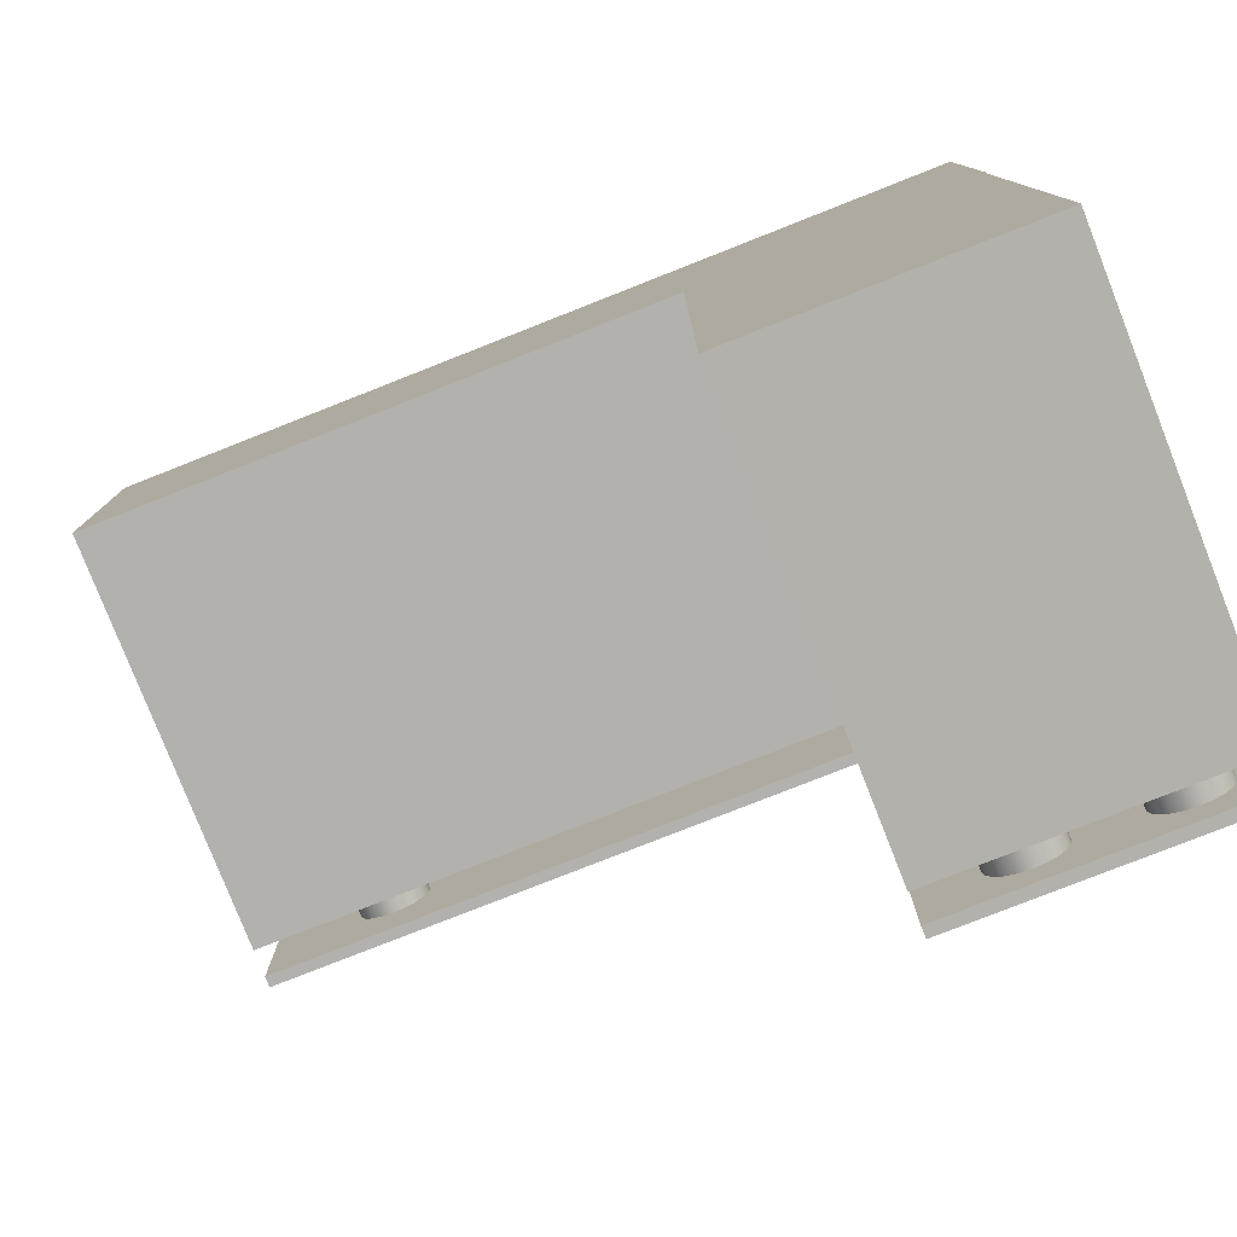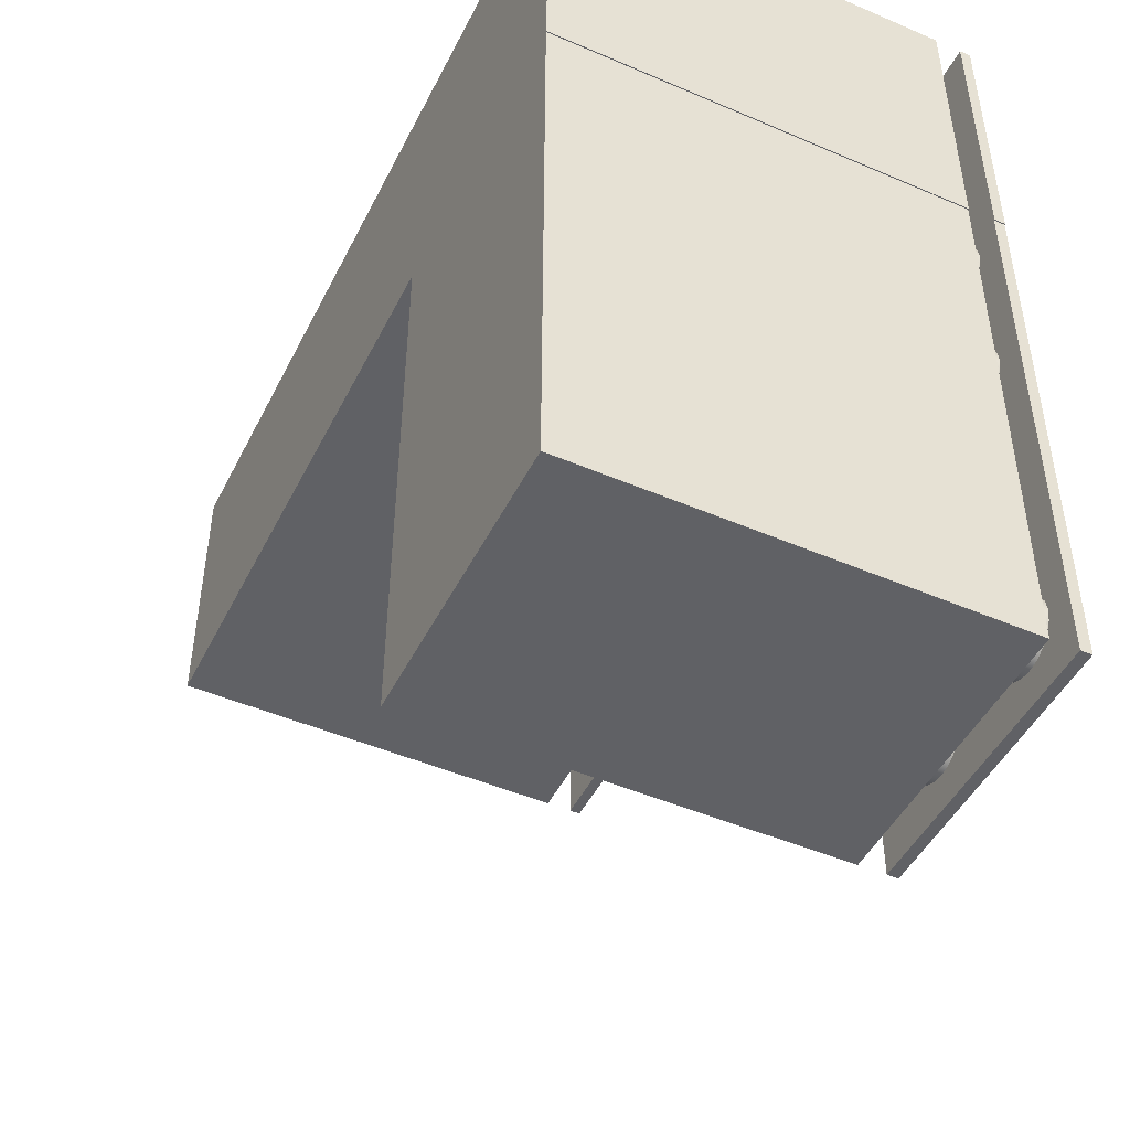
<metadata>
{"format":"obj","ext":"obj","renderer":"f3d","projection":"perspective","resolution":1024,"background":"white","views":[{"elev":-79.2,"azim":21.5,"up":"+Z"},{"elev":-47.5,"azim":64.2,"up":"+Z"}]}
</metadata>
<code>
g default
v -2.84 0.6154 0.8153
v 0.2383 0.6154 0.8153
v -2.84 2.091 0.8153
v 0.2383 2.091 0.8153
v -2.84 2.091 -0.1847
v 0.2383 2.091 -0.1847
v -2.84 0.6154 -0.1847
v 0.2383 0.6154 -0.1847
v -0.7719 0.6154 -2.121
v -0.7653 0.6154 -0.1792
v -0.7719 2.091 -2.121
v -0.7653 2.091 -0.1792
v 0.2281 2.091 -2.124
v 0.2347 2.091 -0.1826
v 0.2281 0.6154 -2.124
v 0.2347 0.6154 -0.1826
v -0.3562 1.969 0.6157
v -0.3739 1.969 0.5809
v -0.4016 1.969 0.5532
v -0.4364 1.969 0.5354
v -0.4751 1.969 0.5293
v -0.5137 1.969 0.5354
v -0.5486 1.969 0.5532
v -0.5762 1.969 0.5809
v -0.594 1.969 0.6157
v -0.6001 1.969 0.6544
v -0.594 1.969 0.693
v -0.5762 1.969 0.7279
v -0.5486 1.969 0.7555
v -0.5137 1.969 0.7733
v -0.4751 1.969 0.7794
v -0.4364 1.969 0.7733
v -0.4016 1.969 0.7555
v -0.3739 1.969 0.7279
v -0.3562 1.969 0.693
v -0.35 1.969 0.6544
v -0.3562 2.19 0.6157
v -0.3739 2.19 0.5809
v -0.4016 2.19 0.5532
v -0.4364 2.19 0.5354
v -0.4751 2.19 0.5293
v -0.5137 2.19 0.5354
v -0.5486 2.19 0.5532
v -0.5762 2.19 0.5809
v -0.594 2.19 0.6157
v -0.6001 2.19 0.6544
v -0.594 2.19 0.693
v -0.5762 2.19 0.7279
v -0.5486 2.19 0.7555
v -0.5137 2.19 0.7733
v -0.4751 2.19 0.7794
v -0.4364 2.19 0.7733
v -0.4016 2.19 0.7555
v -0.3739 2.19 0.7279
v -0.3562 2.19 0.693
v -0.35 2.19 0.6544
v -0.4751 1.969 0.6544
v -0.4751 2.19 0.6544
v 0.1275 1.969 -0.2852
v 0.1098 1.969 -0.3201
v 0.08211 1.969 -0.3477
v 0.04725 1.969 -0.3655
v 0.00861 1.969 -0.3716
v -0.03003 1.969 -0.3655
v -0.06489 1.969 -0.3477
v -0.09255 1.969 -0.3201
v -0.1103 1.969 -0.2852
v -0.1164 1.969 -0.2466
v -0.1103 1.969 -0.2079
v -0.09255 1.969 -0.1731
v -0.06489 1.969 -0.1454
v -0.03003 1.969 -0.1277
v 0.00861 1.969 -0.1215
v 0.04725 1.969 -0.1277
v 0.08211 1.969 -0.1454
v 0.1098 1.969 -0.1731
v 0.1275 1.969 -0.2079
v 0.1337 1.969 -0.2466
v 0.1275 2.19 -0.2852
v 0.1098 2.19 -0.3201
v 0.08211 2.19 -0.3477
v 0.04725 2.19 -0.3655
v 0.00861 2.19 -0.3716
v -0.03003 2.19 -0.3655
v -0.06489 2.19 -0.3477
v -0.09255 2.19 -0.3201
v -0.1103 2.19 -0.2852
v -0.1164 2.19 -0.2466
v -0.1103 2.19 -0.2079
v -0.09255 2.19 -0.1731
v -0.06489 2.19 -0.1454
v -0.03003 2.19 -0.1277
v 0.00861 2.19 -0.1215
v 0.04725 2.19 -0.1277
v 0.08211 2.19 -0.1454
v 0.1098 2.19 -0.1731
v 0.1275 2.19 -0.2079
v 0.1337 2.19 -0.2466
v 0.00861 1.969 -0.2466
v 0.00861 2.19 -0.2466
v -0.7056 1.969 0.6157
v -0.7234 1.969 0.5809
v -0.751 1.969 0.5532
v -0.7859 1.969 0.5354
v -0.8245 1.969 0.5293
v -0.8632 1.969 0.5354
v -0.898 1.969 0.5532
v -0.9257 1.969 0.5809
v -0.9435 1.969 0.6157
v -0.9496 1.969 0.6544
v -0.9435 1.969 0.693
v -0.9257 1.969 0.7279
v -0.898 1.969 0.7555
v -0.8632 1.969 0.7733
v -0.8245 1.969 0.7794
v -0.7859 1.969 0.7733
v -0.751 1.969 0.7555
v -0.7234 1.969 0.7279
v -0.7056 1.969 0.693
v -0.6995 1.969 0.6544
v -0.7056 2.19 0.6157
v -0.7234 2.19 0.5809
v -0.751 2.19 0.5532
v -0.7859 2.19 0.5354
v -0.8245 2.19 0.5293
v -0.8632 2.19 0.5354
v -0.898 2.19 0.5532
v -0.9257 2.19 0.5809
v -0.9435 2.19 0.6157
v -0.9496 2.19 0.6544
v -0.9435 2.19 0.693
v -0.9257 2.19 0.7279
v -0.898 2.19 0.7555
v -0.8632 2.19 0.7733
v -0.8245 2.19 0.7794
v -0.7859 2.19 0.7733
v -0.751 2.19 0.7555
v -0.7234 2.19 0.7279
v -0.7056 2.19 0.693
v -0.6995 2.19 0.6544
v -0.8245 1.969 0.6544
v -0.8245 2.19 0.6544
v -2.286 1.969 0.09291
v -2.304 1.969 0.05806
v -2.331 1.969 0.03039
v -2.366 1.969 0.01263
v -2.405 1.969 0.006509
v -2.443 1.969 0.01263
v -2.478 1.969 0.03039
v -2.506 1.969 0.05806
v -2.524 1.969 0.09291
v -2.53 1.969 0.1316
v -2.524 1.969 0.1702
v -2.506 1.969 0.2051
v -2.478 1.969 0.2327
v -2.443 1.969 0.2505
v -2.405 1.969 0.2566
v -2.366 1.969 0.2505
v -2.331 1.969 0.2327
v -2.304 1.969 0.2051
v -2.286 1.969 0.1702
v -2.28 1.969 0.1316
v -2.286 2.19 0.09291
v -2.304 2.19 0.05806
v -2.331 2.19 0.03039
v -2.366 2.19 0.01263
v -2.405 2.19 0.006509
v -2.443 2.19 0.01263
v -2.478 2.19 0.03039
v -2.506 2.19 0.05806
v -2.524 2.19 0.09291
v -2.53 2.19 0.1316
v -2.524 2.19 0.1702
v -2.506 2.19 0.2051
v -2.478 2.19 0.2327
v -2.443 2.19 0.2505
v -2.405 2.19 0.2566
v -2.366 2.19 0.2505
v -2.331 2.19 0.2327
v -2.304 2.19 0.2051
v -2.286 2.19 0.1702
v -2.28 2.19 0.1316
v -2.405 1.969 0.1316
v -2.405 2.19 0.1316
v -2.286 1.969 0.6157
v -2.304 1.969 0.5809
v -2.331 1.969 0.5532
v -2.366 1.969 0.5354
v -2.405 1.969 0.5293
v -2.443 1.969 0.5354
v -2.478 1.969 0.5532
v -2.506 1.969 0.5809
v -2.524 1.969 0.6157
v -2.53 1.969 0.6544
v -2.524 1.969 0.693
v -2.506 1.969 0.7279
v -2.478 1.969 0.7555
v -2.443 1.969 0.7733
v -2.405 1.969 0.7794
v -2.366 1.969 0.7733
v -2.331 1.969 0.7555
v -2.304 1.969 0.7279
v -2.286 1.969 0.693
v -2.28 1.969 0.6544
v -2.286 2.19 0.6157
v -2.304 2.19 0.5809
v -2.331 2.19 0.5532
v -2.366 2.19 0.5354
v -2.405 2.19 0.5293
v -2.443 2.19 0.5354
v -2.478 2.19 0.5532
v -2.506 2.19 0.5809
v -2.524 2.19 0.6157
v -2.53 2.19 0.6544
v -2.524 2.19 0.693
v -2.506 2.19 0.7279
v -2.478 2.19 0.7555
v -2.443 2.19 0.7733
v -2.405 2.19 0.7794
v -2.366 2.19 0.7733
v -2.331 2.19 0.7555
v -2.304 2.19 0.7279
v -2.286 2.19 0.693
v -2.28 2.19 0.6544
v -2.405 1.969 0.6544
v -2.405 2.19 0.6544
v 0.01996 1.969 0.6157
v 0.002195 1.969 0.5809
v -0.02547 1.969 0.5532
v -0.06033 1.969 0.5354
v -0.09897 1.969 0.5293
v -0.1376 1.969 0.5354
v -0.1725 1.969 0.5532
v -0.2001 1.969 0.5809
v -0.2179 1.969 0.6157
v -0.224 1.969 0.6544
v -0.2179 1.969 0.693
v -0.2001 1.969 0.7279
v -0.1725 1.969 0.7555
v -0.1376 1.969 0.7733
v -0.09897 1.969 0.7794
v -0.06033 1.969 0.7733
v -0.02547 1.969 0.7555
v 0.002195 1.969 0.7279
v 0.01996 1.969 0.693
v 0.02608 1.969 0.6544
v 0.01996 2.19 0.6157
v 0.002195 2.19 0.5809
v -0.02547 2.19 0.5532
v -0.06033 2.19 0.5354
v -0.09897 2.19 0.5293
v -0.1376 2.19 0.5354
v -0.1725 2.19 0.5532
v -0.2001 2.19 0.5809
v -0.2179 2.19 0.6157
v -0.224 2.19 0.6544
v -0.2179 2.19 0.693
v -0.2001 2.19 0.7279
v -0.1725 2.19 0.7555
v -0.1376 2.19 0.7733
v -0.09897 2.19 0.7794
v -0.06033 2.19 0.7733
v -0.02547 2.19 0.7555
v 0.002195 2.19 0.7279
v 0.01996 2.19 0.693
v 0.02608 2.19 0.6544
v -0.09897 1.969 0.6544
v -0.09897 2.19 0.6544
v 0.1275 1.969 -0.8164
v 0.1098 1.969 -0.8512
v 0.08211 1.969 -0.8789
v 0.04725 1.969 -0.8967
v 0.00861 1.969 -0.9028
v -0.03003 1.969 -0.8967
v -0.06489 1.969 -0.8789
v -0.09255 1.969 -0.8512
v -0.1103 1.969 -0.8164
v -0.1164 1.969 -0.7777
v -0.1103 1.969 -0.7391
v -0.09255 1.969 -0.7042
v -0.06489 1.969 -0.6766
v -0.03003 1.969 -0.6588
v 0.00861 1.969 -0.6527
v 0.04725 1.969 -0.6588
v 0.08211 1.969 -0.6766
v 0.1098 1.969 -0.7042
v 0.1275 1.969 -0.7391
v 0.1337 1.969 -0.7777
v 0.1275 2.19 -0.8164
v 0.1098 2.19 -0.8512
v 0.08211 2.19 -0.8789
v 0.04725 2.19 -0.8967
v 0.00861 2.19 -0.9028
v -0.03003 2.19 -0.8967
v -0.06489 2.19 -0.8789
v -0.09255 2.19 -0.8512
v -0.1103 2.19 -0.8164
v -0.1164 2.19 -0.7777
v -0.1103 2.19 -0.7391
v -0.09255 2.19 -0.7042
v -0.06489 2.19 -0.6766
v -0.03003 2.19 -0.6588
v 0.00861 2.19 -0.6527
v 0.04725 2.19 -0.6588
v 0.08211 2.19 -0.6766
v 0.1098 2.19 -0.7042
v 0.1275 2.19 -0.7391
v 0.1337 2.19 -0.7777
v 0.00861 1.969 -0.7777
v 0.00861 2.19 -0.7777
v 0.1275 1.969 -1.918
v 0.1098 1.969 -1.953
v 0.08211 1.969 -1.981
v 0.04725 1.969 -1.999
v 0.00861 1.969 -2.005
v -0.03003 1.969 -1.999
v -0.06489 1.969 -1.981
v -0.09255 1.969 -1.953
v -0.1103 1.969 -1.918
v -0.1164 1.969 -1.88
v -0.1103 1.969 -1.841
v -0.09255 1.969 -1.806
v -0.06489 1.969 -1.778
v -0.03003 1.969 -1.761
v 0.00861 1.969 -1.755
v 0.04725 1.969 -1.761
v 0.08211 1.969 -1.778
v 0.1098 1.969 -1.806
v 0.1275 1.969 -1.841
v 0.1337 1.969 -1.88
v 0.1275 2.19 -1.918
v 0.1098 2.19 -1.953
v 0.08211 2.19 -1.981
v 0.04725 2.19 -1.999
v 0.00861 2.19 -2.005
v -0.03003 2.19 -1.999
v -0.06489 2.19 -1.981
v -0.09255 2.19 -1.953
v -0.1103 2.19 -1.918
v -0.1164 2.19 -1.88
v -0.1103 2.19 -1.841
v -0.09255 2.19 -1.806
v -0.06489 2.19 -1.778
v -0.03003 2.19 -1.761
v 0.00861 2.19 -1.755
v 0.04725 2.19 -1.761
v 0.08211 2.19 -1.778
v 0.1098 2.19 -1.806
v 0.1275 2.19 -1.841
v 0.1337 2.19 -1.88
v 0.00861 1.969 -1.88
v 0.00861 2.19 -1.88
v 0.01996 1.969 0.6157
v 0.002195 1.969 0.5809
v -0.02547 1.969 0.5532
v -0.06033 1.969 0.5354
v -0.09897 1.969 0.5293
v -0.1376 1.969 0.5354
v -0.1725 1.969 0.5532
v -0.2001 1.969 0.5809
v -0.2179 1.969 0.6157
v -0.224 1.969 0.6544
v -0.2179 1.969 0.693
v -0.2001 1.969 0.7279
v -0.1725 1.969 0.7555
v -0.1376 1.969 0.7733
v -0.09897 1.969 0.7794
v -0.06033 1.969 0.7733
v -0.02547 1.969 0.7555
v 0.002195 1.969 0.7279
v 0.01996 1.969 0.693
v 0.02608 1.969 0.6544
v 0.01996 2.19 0.6157
v 0.002195 2.19 0.5809
v -0.02547 2.19 0.5532
v -0.06033 2.19 0.5354
v -0.09897 2.19 0.5293
v -0.1376 2.19 0.5354
v -0.1725 2.19 0.5532
v -0.2001 2.19 0.5809
v -0.2179 2.19 0.6157
v -0.224 2.19 0.6544
v -0.2179 2.19 0.693
v -0.2001 2.19 0.7279
v -0.1725 2.19 0.7555
v -0.1376 2.19 0.7733
v -0.09897 2.19 0.7794
v -0.06033 2.19 0.7733
v -0.02547 2.19 0.7555
v 0.002195 2.19 0.7279
v 0.01996 2.19 0.693
v 0.02608 2.19 0.6544
v -0.09897 1.969 0.6544
v -0.09897 2.19 0.6544
v -0.3317 1.969 -1.918
v -0.3495 1.969 -1.953
v -0.3771 1.969 -1.981
v -0.412 1.969 -1.999
v -0.4506 1.969 -2.005
v -0.4893 1.969 -1.999
v -0.5241 1.969 -1.981
v -0.5518 1.969 -1.953
v -0.5696 1.969 -1.918
v -0.5757 1.969 -1.88
v -0.5696 1.969 -1.841
v -0.5518 1.969 -1.806
v -0.5241 1.969 -1.778
v -0.4893 1.969 -1.761
v -0.4506 1.969 -1.755
v -0.412 1.969 -1.761
v -0.3771 1.969 -1.778
v -0.3495 1.969 -1.806
v -0.3317 1.969 -1.841
v -0.3256 1.969 -1.88
v -0.3317 2.19 -1.918
v -0.3495 2.19 -1.953
v -0.3771 2.19 -1.981
v -0.412 2.19 -1.999
v -0.4506 2.19 -2.005
v -0.4893 2.19 -1.999
v -0.5241 2.19 -1.981
v -0.5518 2.19 -1.953
v -0.5696 2.19 -1.918
v -0.5757 2.19 -1.88
v -0.5696 2.19 -1.841
v -0.5518 2.19 -1.806
v -0.5241 2.19 -1.778
v -0.4893 2.19 -1.761
v -0.4506 2.19 -1.755
v -0.412 2.19 -1.761
v -0.3771 2.19 -1.778
v -0.3495 2.19 -1.806
v -0.3317 2.19 -1.841
v -0.3256 2.19 -1.88
v -0.4506 1.969 -1.88
v -0.4506 2.19 -1.88
v -2.84 2.187 0.8153
v 0.2383 2.187 0.8153
v -2.84 2.226 0.8153
v 0.2383 2.226 0.8153
v -2.84 2.226 -0.1847
v 0.2383 2.226 -0.1847
v -2.84 2.187 -0.1847
v 0.2383 2.187 -0.1847
v -0.7719 2.187 -2.121
v -0.7653 2.187 -0.1792
v -0.7719 2.226 -2.121
v -0.7653 2.226 -0.1792
v 0.2281 2.226 -2.124
v 0.2347 2.226 -0.1826
v 0.2281 2.187 -2.124
v 0.2347 2.187 -0.1826
g pCube3
f 1 2 4 3
f 3 4 6 5
f 5 6 8 7
f 7 8 2 1
f 2 8 6 4
f 7 1 3 5
f 9 10 12 11
f 11 12 14 13
f 13 14 16 15
f 15 16 10 9
f 10 16 14 12
f 15 9 11 13
f 37 17 18 38
f 38 18 19 39
f 39 19 20 40
f 40 20 21 41
f 41 21 22 42
f 42 22 23 43
f 43 23 24 44
f 44 24 25 45
f 45 25 26 46
f 46 26 27 47
f 47 27 28 48
f 48 28 29 49
f 49 29 30 50
f 50 30 31 51
f 51 31 32 52
f 52 32 33 53
f 53 33 34 54
f 54 34 35 55
f 55 35 36 56
f 56 36 17 37
f 57 18 17 36
f 19 18 57 20
f 21 20 57
f 22 21 57 23
f 24 23 57 25
f 26 25 57 27
f 28 27 57 29
f 30 29 57
f 31 30 57 32
f 33 32 57
f 34 33 57 35
f 36 35 57
f 37 38 58 56
f 58 38 39 40
f 40 41 58
f 58 41 42 43
f 58 43 44 45
f 58 45 46 47
f 58 47 48 49
f 49 50 58
f 58 50 51 52
f 52 53 58
f 58 53 54 55
f 55 56 58
f 79 59 60 80
f 80 60 61 81
f 81 61 62 82
f 82 62 63 83
f 83 63 64 84
f 84 64 65 85
f 85 65 66 86
f 86 66 67 87
f 87 67 68 88
f 88 68 69 89
f 89 69 70 90
f 90 70 71 91
f 91 71 72 92
f 92 72 73 93
f 93 73 74 94
f 94 74 75 95
f 95 75 76 96
f 96 76 77 97
f 97 77 78 98
f 98 78 59 79
f 99 60 59 78
f 61 60 99 62
f 63 62 99
f 64 63 99 65
f 66 65 99
f 67 66 99 68
f 69 68 99 70
f 71 70 99
f 72 71 99 73
f 74 73 99
f 75 74 99 76
f 77 76 99 78
f 79 80 100 98
f 100 80 81 82
f 82 83 100
f 100 83 84 85
f 85 86 100
f 100 86 87 88
f 100 88 89 90
f 90 91 100
f 100 91 92 93
f 93 94 100
f 100 94 95 96
f 100 96 97 98
f 121 101 102 122
f 122 102 103 123
f 123 103 104 124
f 124 104 105 125
f 125 105 106 126
f 126 106 107 127
f 127 107 108 128
f 128 108 109 129
f 129 109 110 130
f 130 110 111 131
f 131 111 112 132
f 132 112 113 133
f 133 113 114 134
f 134 114 115 135
f 135 115 116 136
f 136 116 117 137
f 137 117 118 138
f 138 118 119 139
f 139 119 120 140
f 140 120 101 121
f 141 102 101 120
f 103 102 141
f 104 103 141 105
f 106 105 141 107
f 108 107 141
f 109 108 141 110
f 111 110 141 112
f 113 112 141 114
f 115 114 141 116
f 117 116 141
f 118 117 141 119
f 120 119 141
f 121 122 142 140
f 122 123 142
f 142 123 124 125
f 142 125 126 127
f 127 128 142
f 142 128 129 130
f 142 130 131 132
f 142 132 133 134
f 142 134 135 136
f 136 137 142
f 142 137 138 139
f 139 140 142
f 163 143 144 164
f 164 144 145 165
f 165 145 146 166
f 166 146 147 167
f 167 147 148 168
f 168 148 149 169
f 169 149 150 170
f 170 150 151 171
f 171 151 152 172
f 172 152 153 173
f 173 153 154 174
f 174 154 155 175
f 175 155 156 176
f 176 156 157 177
f 177 157 158 178
f 178 158 159 179
f 179 159 160 180
f 180 160 161 181
f 181 161 162 182
f 182 162 143 163
f 144 143 183 145
f 146 145 183 147
f 148 147 183 149
f 150 149 183 151
f 152 151 183 153
f 154 153 183 155
f 156 155 183 157
f 158 157 183
f 159 158 183 160
f 161 160 183 162
f 143 162 183
f 184 163 164 165
f 184 165 166 167
f 184 167 168 169
f 184 169 170 171
f 184 171 172 173
f 184 173 174 175
f 184 175 176 177
f 177 178 184
f 184 178 179 180
f 184 180 181 182
f 182 163 184
f 205 185 186 206
f 206 186 187 207
f 207 187 188 208
f 208 188 189 209
f 209 189 190 210
f 210 190 191 211
f 211 191 192 212
f 212 192 193 213
f 213 193 194 214
f 214 194 195 215
f 215 195 196 216
f 216 196 197 217
f 217 197 198 218
f 218 198 199 219
f 219 199 200 220
f 220 200 201 221
f 221 201 202 222
f 222 202 203 223
f 223 203 204 224
f 224 204 185 205
f 225 186 185 204
f 187 186 225
f 188 187 225 189
f 190 189 225 191
f 192 191 225 193
f 194 193 225 195
f 196 195 225 197
f 198 197 225
f 199 198 225 200
f 201 200 225 202
f 203 202 225 204
f 205 206 226 224
f 206 207 226
f 226 207 208 209
f 226 209 210 211
f 226 211 212 213
f 226 213 214 215
f 226 215 216 217
f 217 218 226
f 226 218 219 220
f 226 220 221 222
f 226 222 223 224
f 247 227 228 248
f 248 228 229 249
f 249 229 230 250
f 250 230 231 251
f 251 231 232 252
f 252 232 233 253
f 253 233 234 254
f 254 234 235 255
f 255 235 236 256
f 256 236 237 257
f 257 237 238 258
f 258 238 239 259
f 259 239 240 260
f 260 240 241 261
f 261 241 242 262
f 262 242 243 263
f 263 243 244 264
f 264 244 245 265
f 265 245 246 266
f 266 246 227 247
f 267 228 227 246
f 229 228 267
f 230 229 267 231
f 232 231 267 233
f 234 233 267 235
f 236 235 267 237
f 238 237 267 239
f 240 239 267
f 241 240 267 242
f 243 242 267
f 244 243 267 245
f 246 245 267
f 247 248 268 266
f 248 249 268
f 268 249 250 251
f 268 251 252 253
f 268 253 254 255
f 268 255 256 257
f 268 257 258 259
f 259 260 268
f 268 260 261 262
f 262 263 268
f 268 263 264 265
f 265 266 268
f 289 269 270 290
f 290 270 271 291
f 291 271 272 292
f 292 272 273 293
f 293 273 274 294
f 294 274 275 295
f 295 275 276 296
f 296 276 277 297
f 297 277 278 298
f 298 278 279 299
f 299 279 280 300
f 300 280 281 301
f 301 281 282 302
f 302 282 283 303
f 303 283 284 304
f 304 284 285 305
f 305 285 286 306
f 306 286 287 307
f 307 287 288 308
f 308 288 269 289
f 309 270 269 288
f 271 270 309
f 272 271 309 273
f 274 273 309 275
f 276 275 309 277
f 278 277 309 279
f 280 279 309 281
f 282 281 309
f 283 282 309 284
f 285 284 309
f 286 285 309 287
f 288 287 309
f 289 290 310 308
f 290 291 310
f 310 291 292 293
f 310 293 294 295
f 310 295 296 297
f 310 297 298 299
f 310 299 300 301
f 301 302 310
f 310 302 303 304
f 304 305 310
f 310 305 306 307
f 307 308 310
f 331 311 312 332
f 332 312 313 333
f 333 313 314 334
f 334 314 315 335
f 335 315 316 336
f 336 316 317 337
f 337 317 318 338
f 338 318 319 339
f 339 319 320 340
f 340 320 321 341
f 341 321 322 342
f 342 322 323 343
f 343 323 324 344
f 344 324 325 345
f 345 325 326 346
f 346 326 327 347
f 347 327 328 348
f 348 328 329 349
f 349 329 330 350
f 350 330 311 331
f 351 312 311 330
f 313 312 351
f 314 313 351 315
f 316 315 351 317
f 318 317 351
f 319 318 351 320
f 321 320 351 322
f 323 322 351
f 324 323 351 325
f 326 325 351 327
f 328 327 351
f 329 328 351 330
f 331 332 352 350
f 332 333 352
f 352 333 334 335
f 352 335 336 337
f 337 338 352
f 352 338 339 340
f 352 340 341 342
f 342 343 352
f 352 343 344 345
f 352 345 346 347
f 347 348 352
f 352 348 349 350
f 373 353 354 374
f 374 354 355 375
f 375 355 356 376
f 376 356 357 377
f 377 357 358 378
f 378 358 359 379
f 379 359 360 380
f 380 360 361 381
f 381 361 362 382
f 382 362 363 383
f 383 363 364 384
f 384 364 365 385
f 385 365 366 386
f 386 366 367 387
f 387 367 368 388
f 388 368 369 389
f 389 369 370 390
f 390 370 371 391
f 391 371 372 392
f 392 372 353 373
f 393 354 353 372
f 355 354 393
f 356 355 393 357
f 358 357 393 359
f 360 359 393 361
f 362 361 393 363
f 364 363 393 365
f 366 365 393
f 367 366 393 368
f 369 368 393
f 370 369 393 371
f 372 371 393
f 373 374 394 392
f 374 375 394
f 394 375 376 377
f 394 377 378 379
f 394 379 380 381
f 394 381 382 383
f 394 383 384 385
f 385 386 394
f 394 386 387 388
f 388 389 394
f 394 389 390 391
f 391 392 394
f 415 395 396 416
f 416 396 397 417
f 417 397 398 418
f 418 398 399 419
f 419 399 400 420
f 420 400 401 421
f 421 401 402 422
f 422 402 403 423
f 423 403 404 424
f 424 404 405 425
f 425 405 406 426
f 426 406 407 427
f 427 407 408 428
f 428 408 409 429
f 429 409 410 430
f 430 410 411 431
f 431 411 412 432
f 432 412 413 433
f 433 413 414 434
f 434 414 395 415
f 435 396 395 414
f 397 396 435
f 398 397 435 399
f 400 399 435 401
f 402 401 435
f 403 402 435 404
f 405 404 435 406
f 407 406 435
f 408 407 435 409
f 410 409 435 411
f 412 411 435
f 413 412 435 414
f 415 416 436 434
f 416 417 436
f 436 417 418 419
f 436 419 420 421
f 421 422 436
f 436 422 423 424
f 436 424 425 426
f 426 427 436
f 436 427 428 429
f 436 429 430 431
f 431 432 436
f 436 432 433 434
f 437 438 440 439
f 439 440 442 441
f 441 442 444 443
f 443 444 438 437
f 438 444 442 440
f 443 437 439 441
f 445 446 448 447
f 447 448 450 449
f 449 450 452 451
f 451 452 446 445
f 446 452 450 448
f 451 445 447 449

</code>
